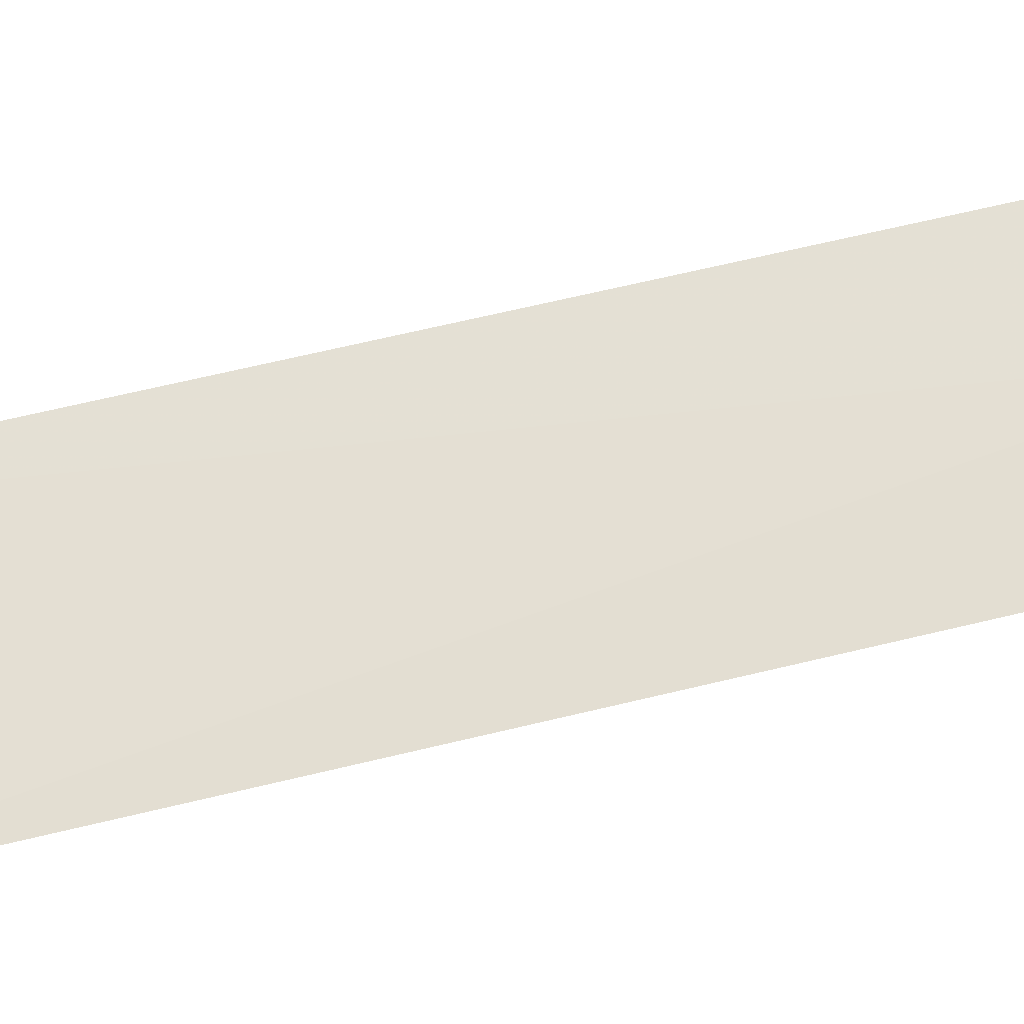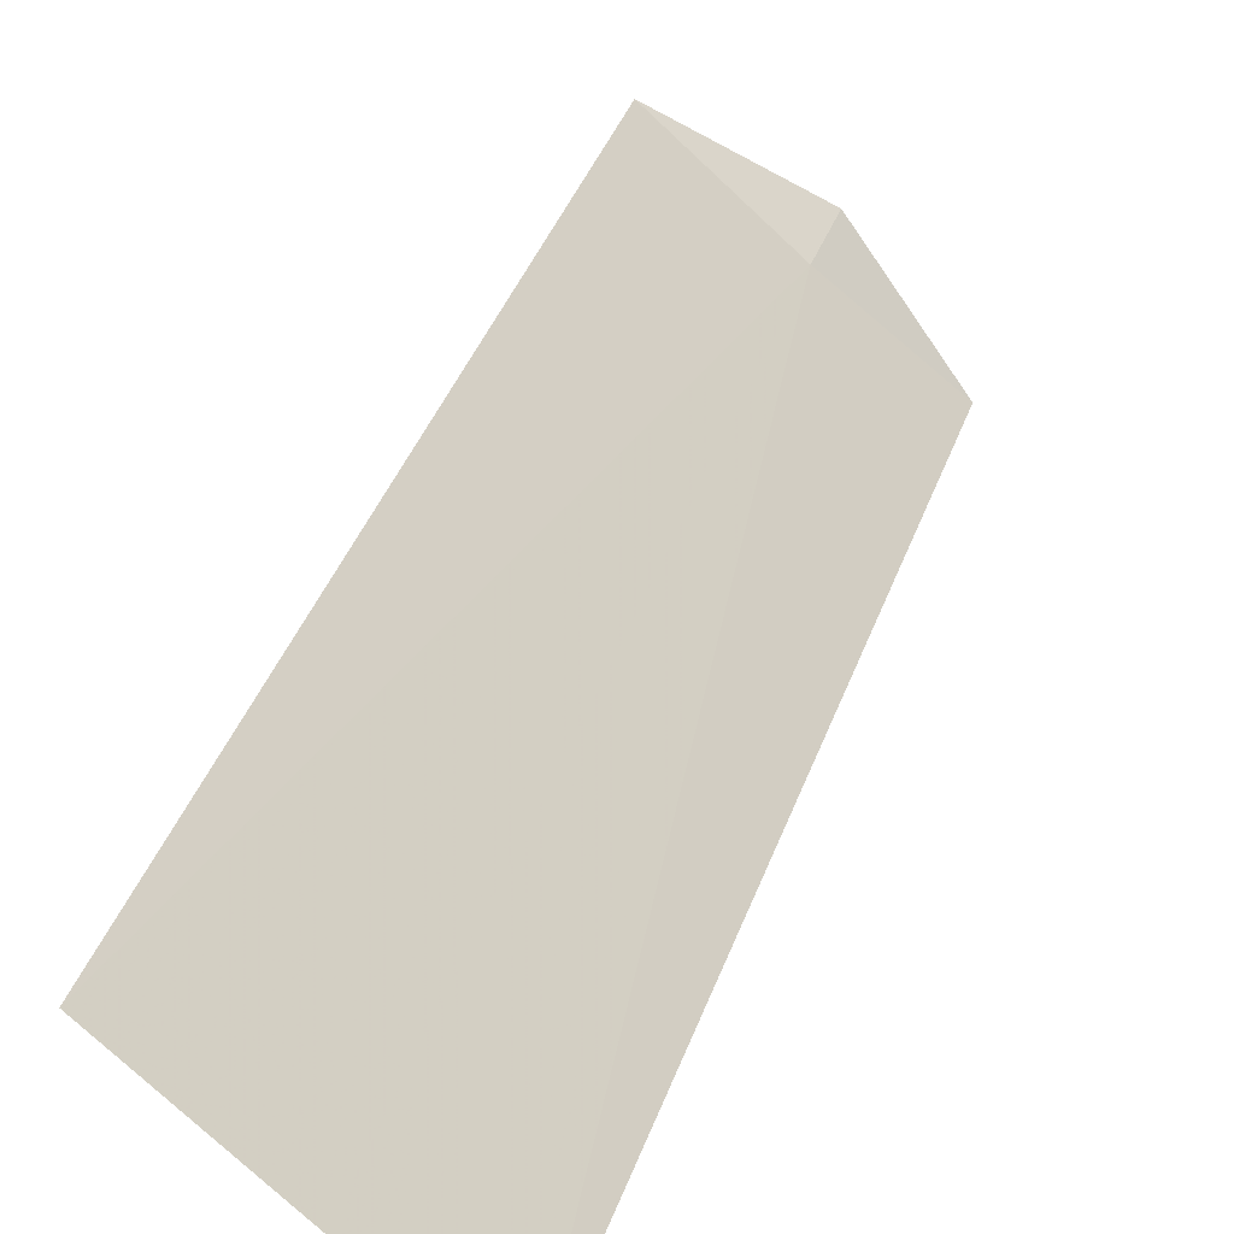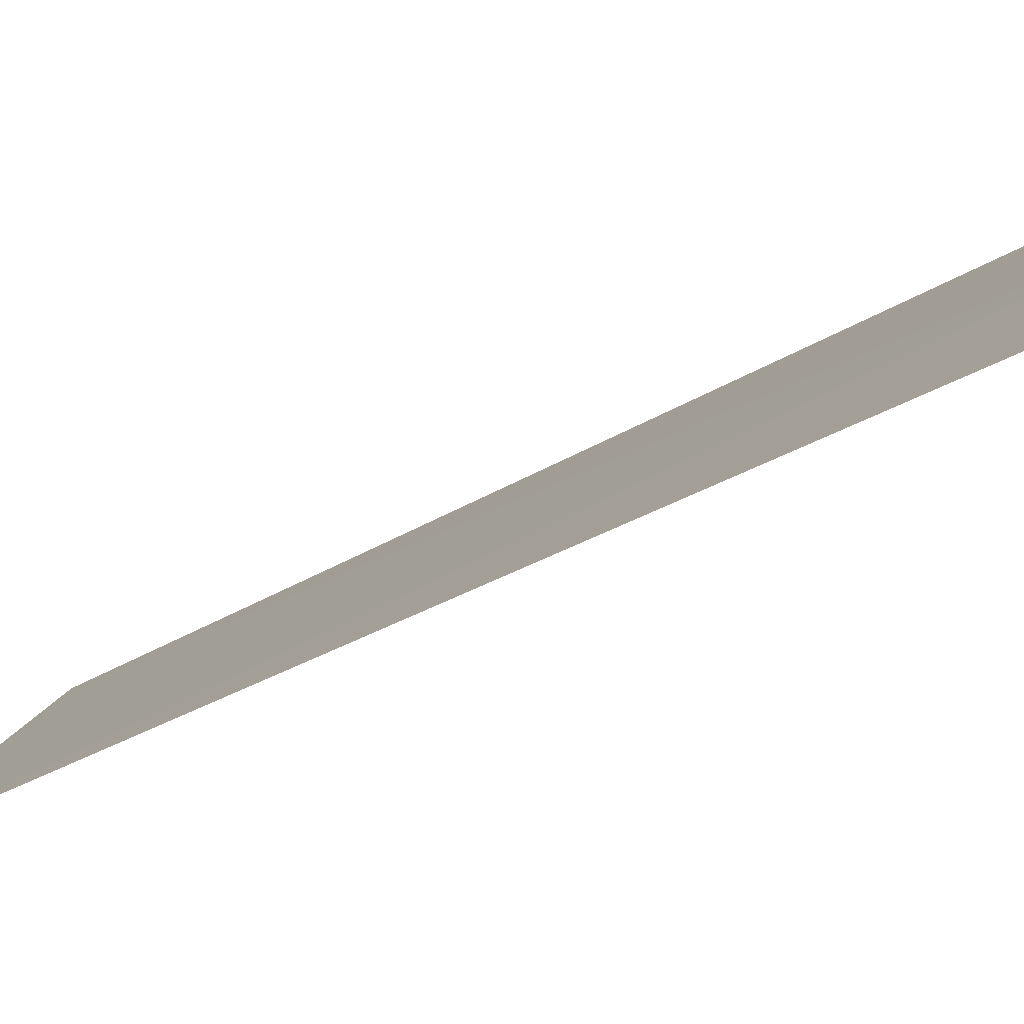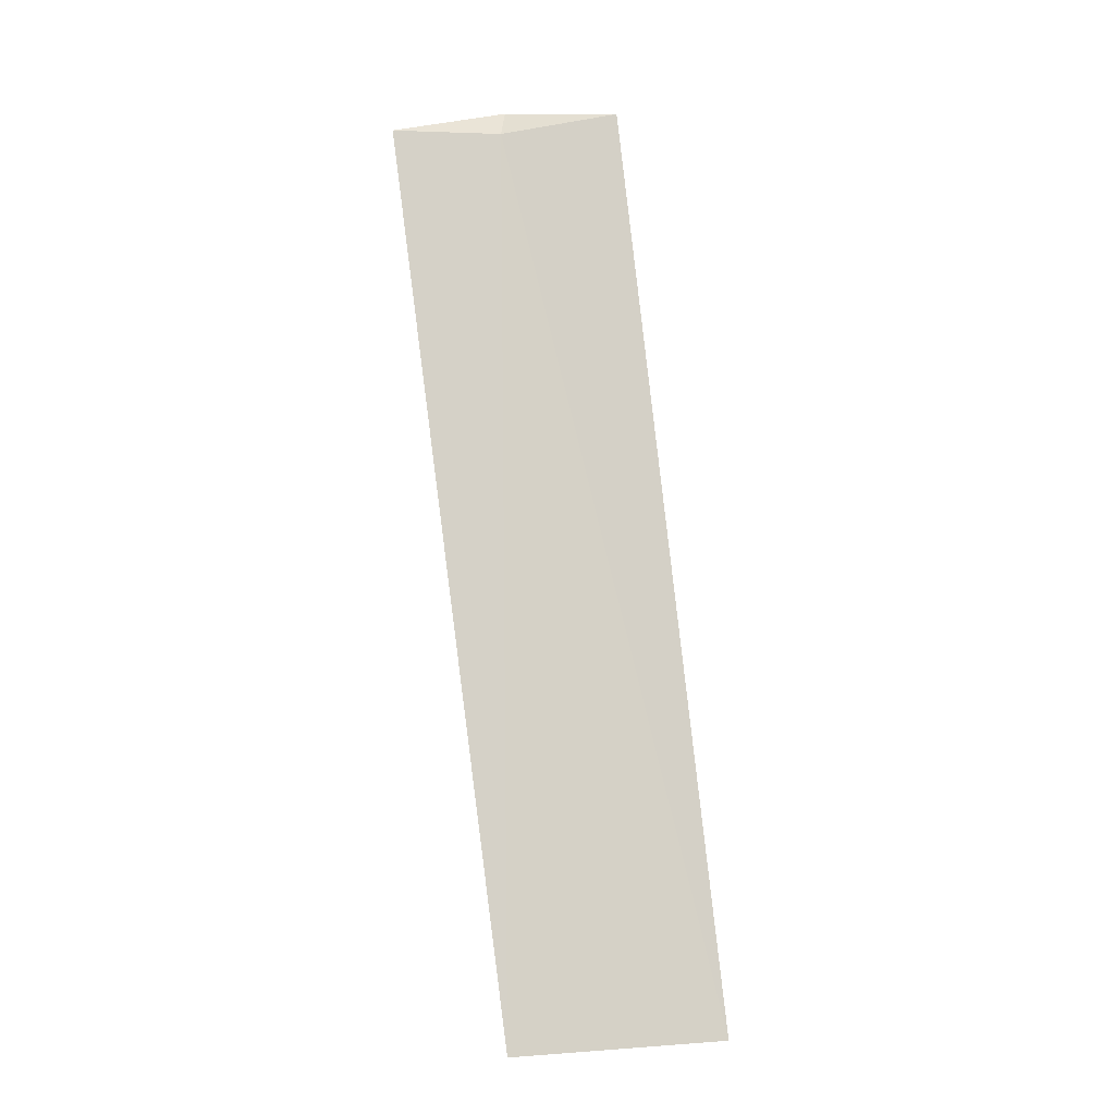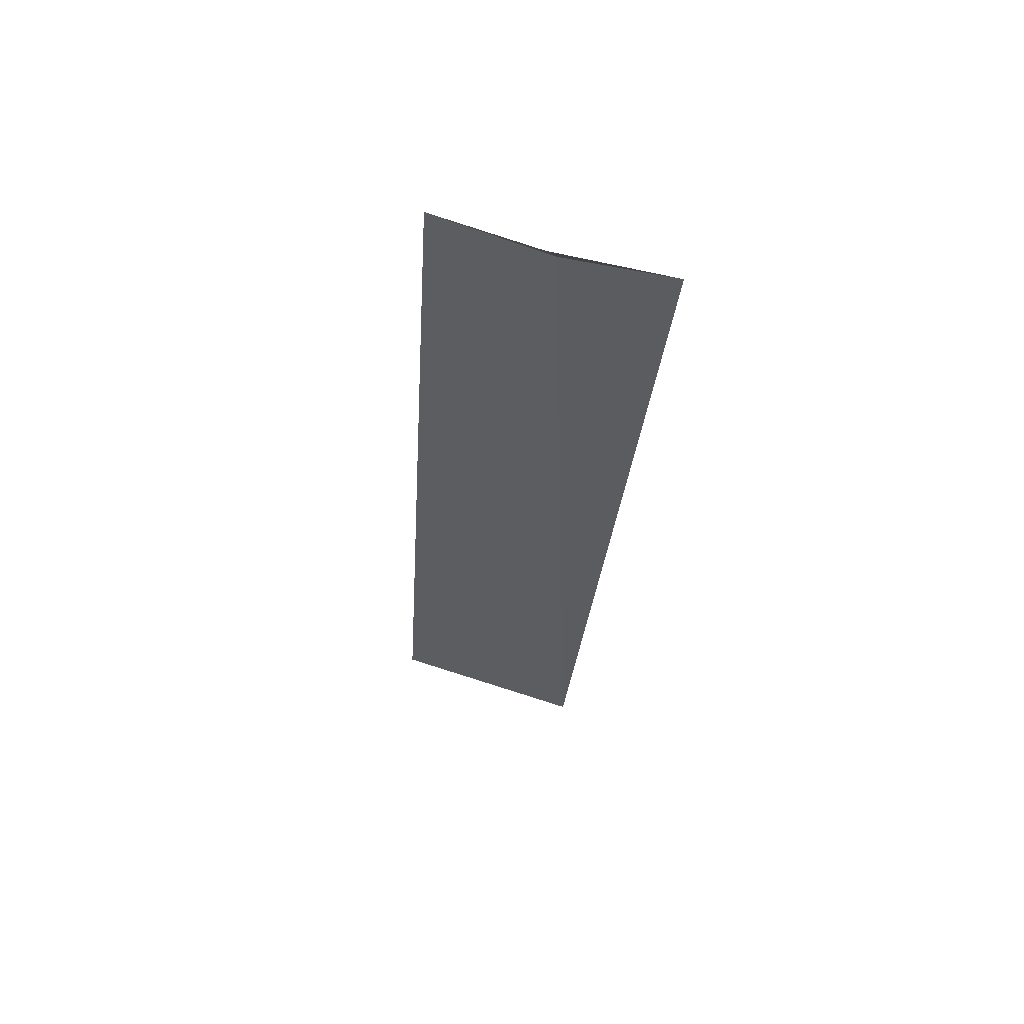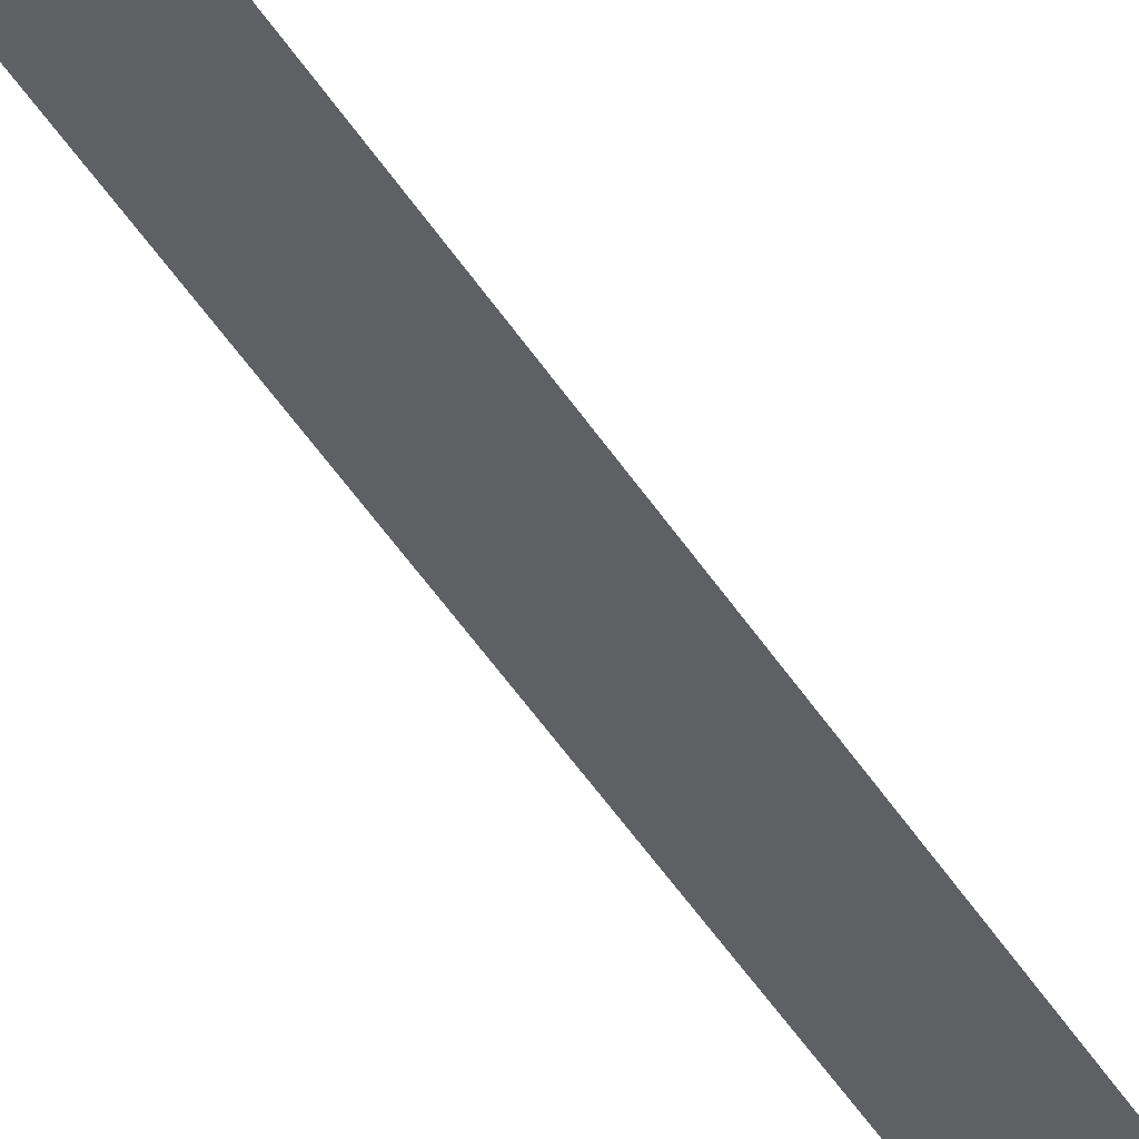
<metadata>
{"format":"obj","ext":"obj","renderer":"f3d","projection":"perspective","resolution":1024,"background":"white","views":[{"elev":24.5,"azim":-125.9,"up":"+Y"},{"elev":22.1,"azim":-179.8,"up":"+Y"},{"elev":-21.5,"azim":-54.7,"up":"+Y"},{"elev":-2.9,"azim":45.8,"up":"+Z"},{"elev":49.6,"azim":-120.0,"up":"+Z"},{"elev":-57.1,"azim":-158.9,"up":"+Y"}]}
</metadata>
<code>
v -641.4 -334.4 -80.8
v -641.7 -334.7 -80.78
v -641.5 -334.3 -80.7
v -641.1 -334.1 -80.74
v -641 -334.8 -83.94
v -640.4 -334.3 -83.88
f 1 2 5
f 1 6 4
f 1 5 6
f 1 3 2
f 1 4 3

</code>
